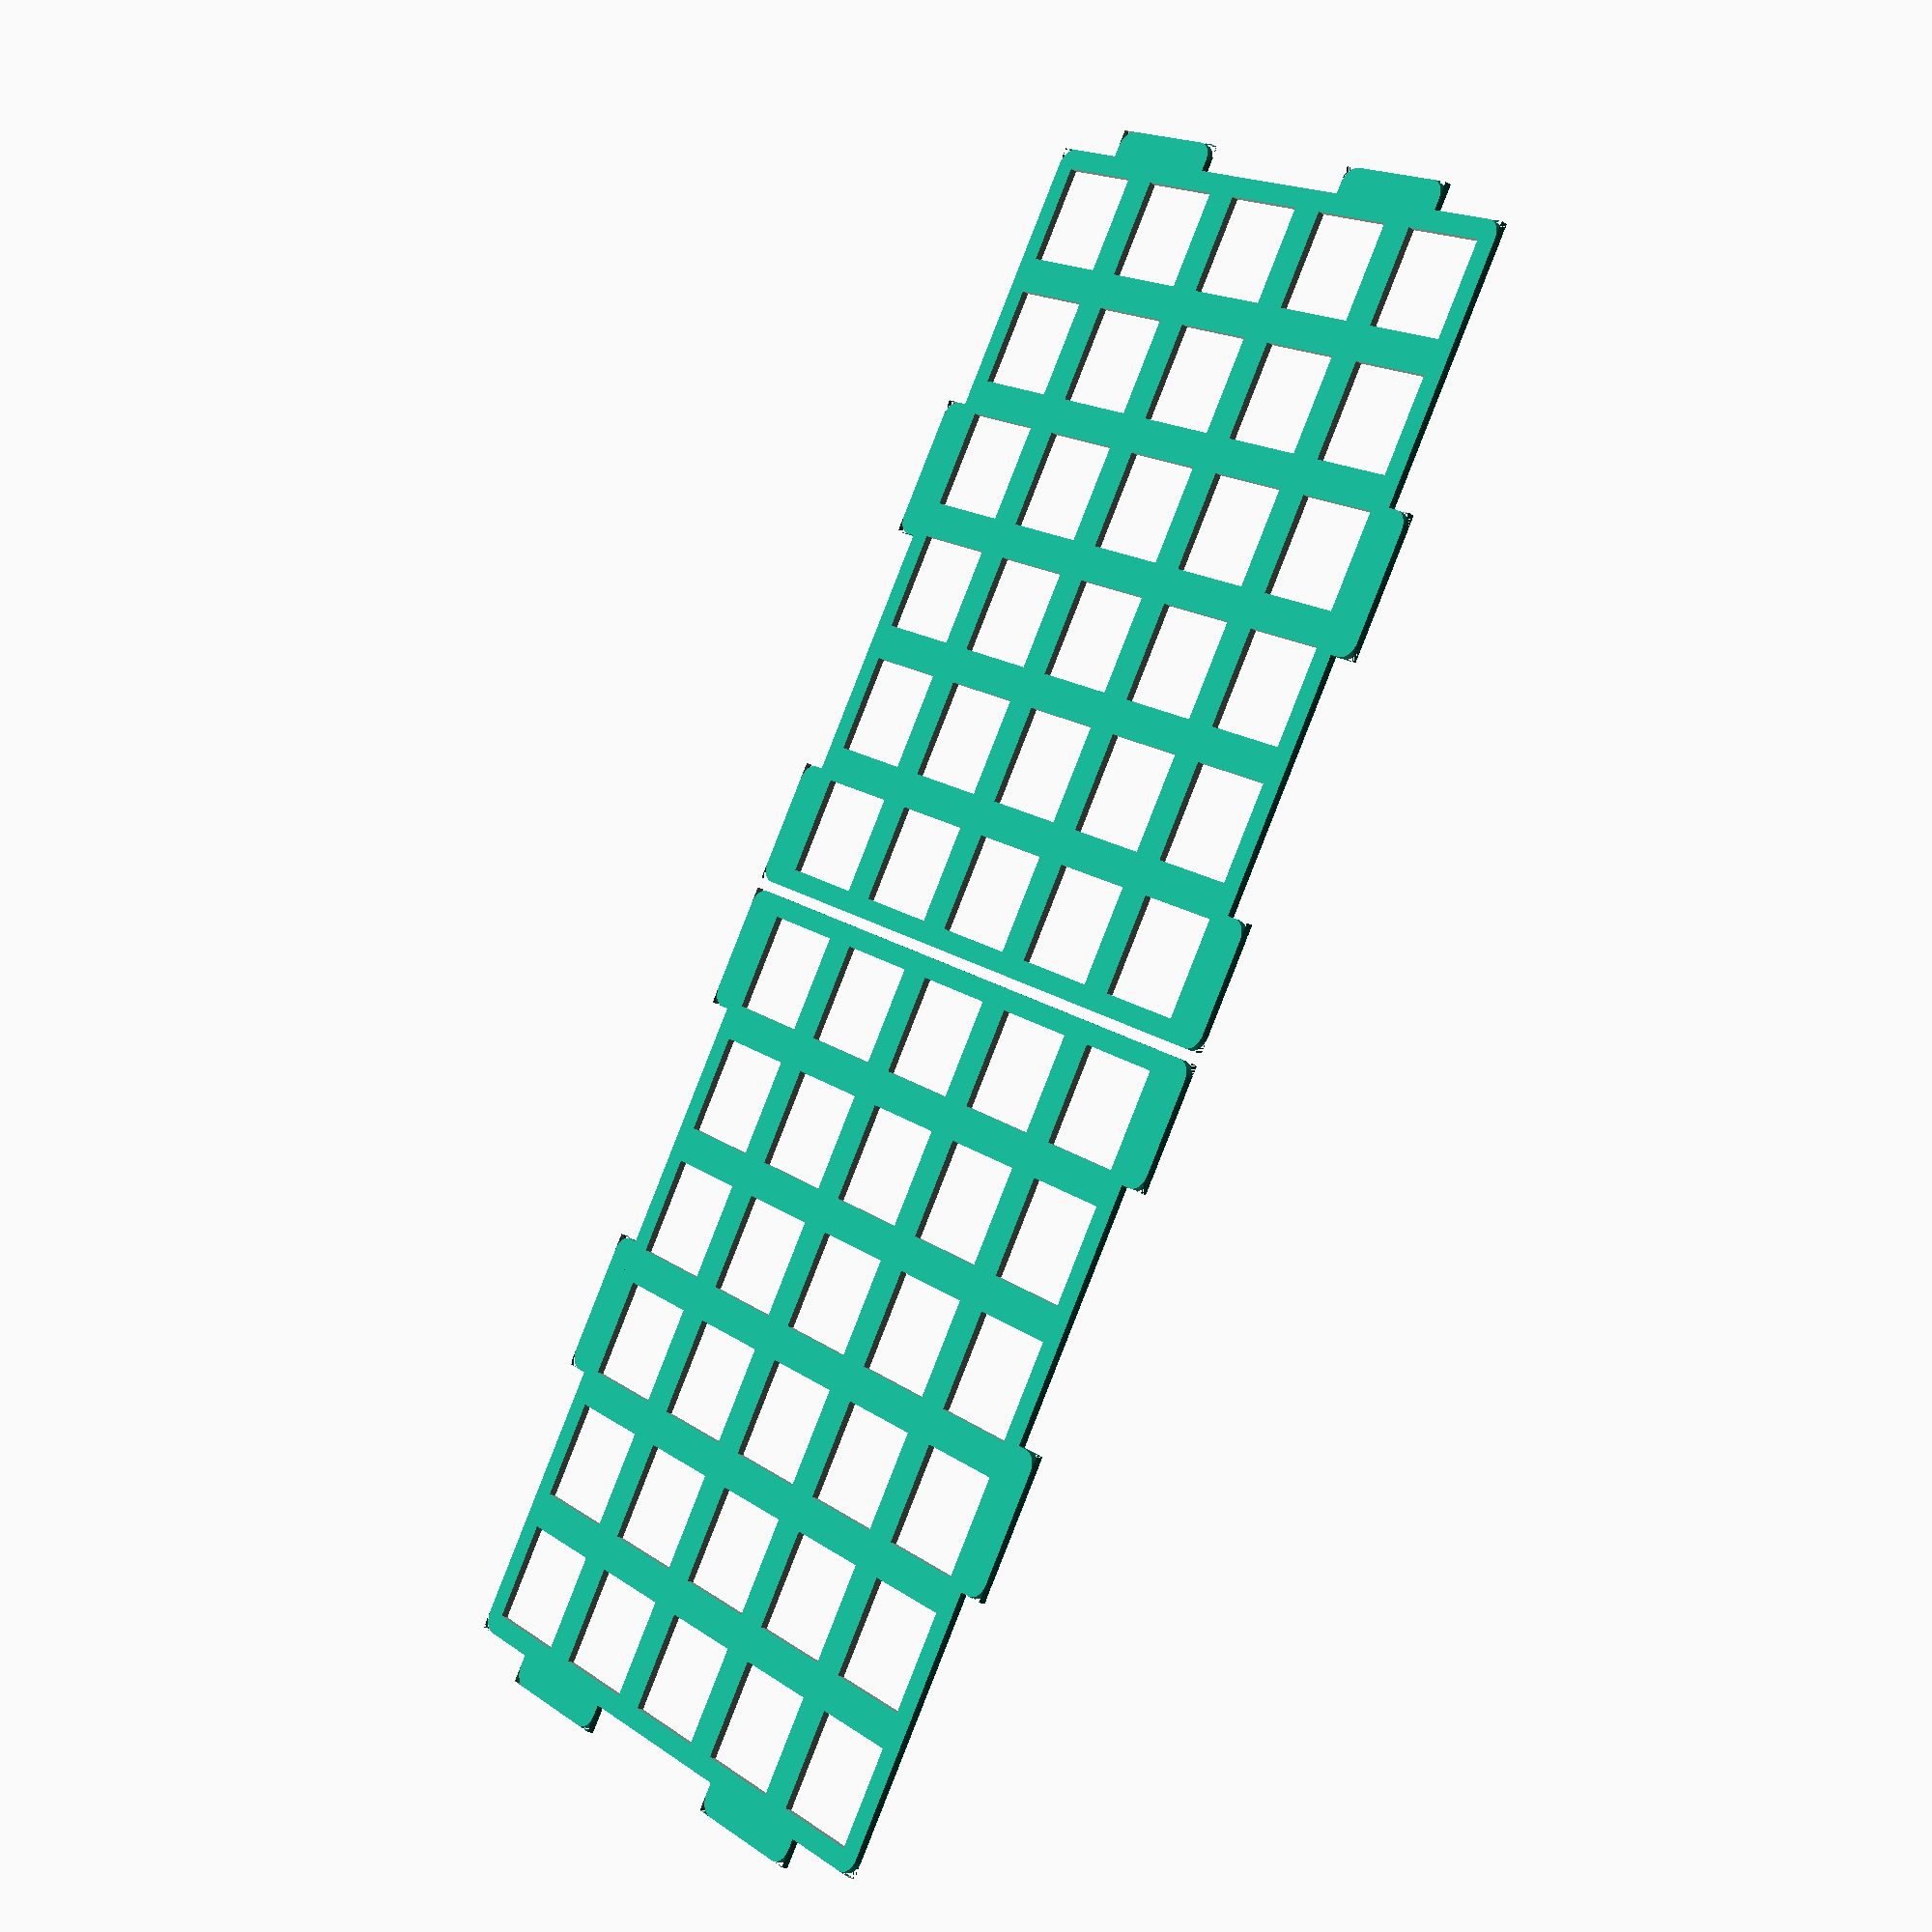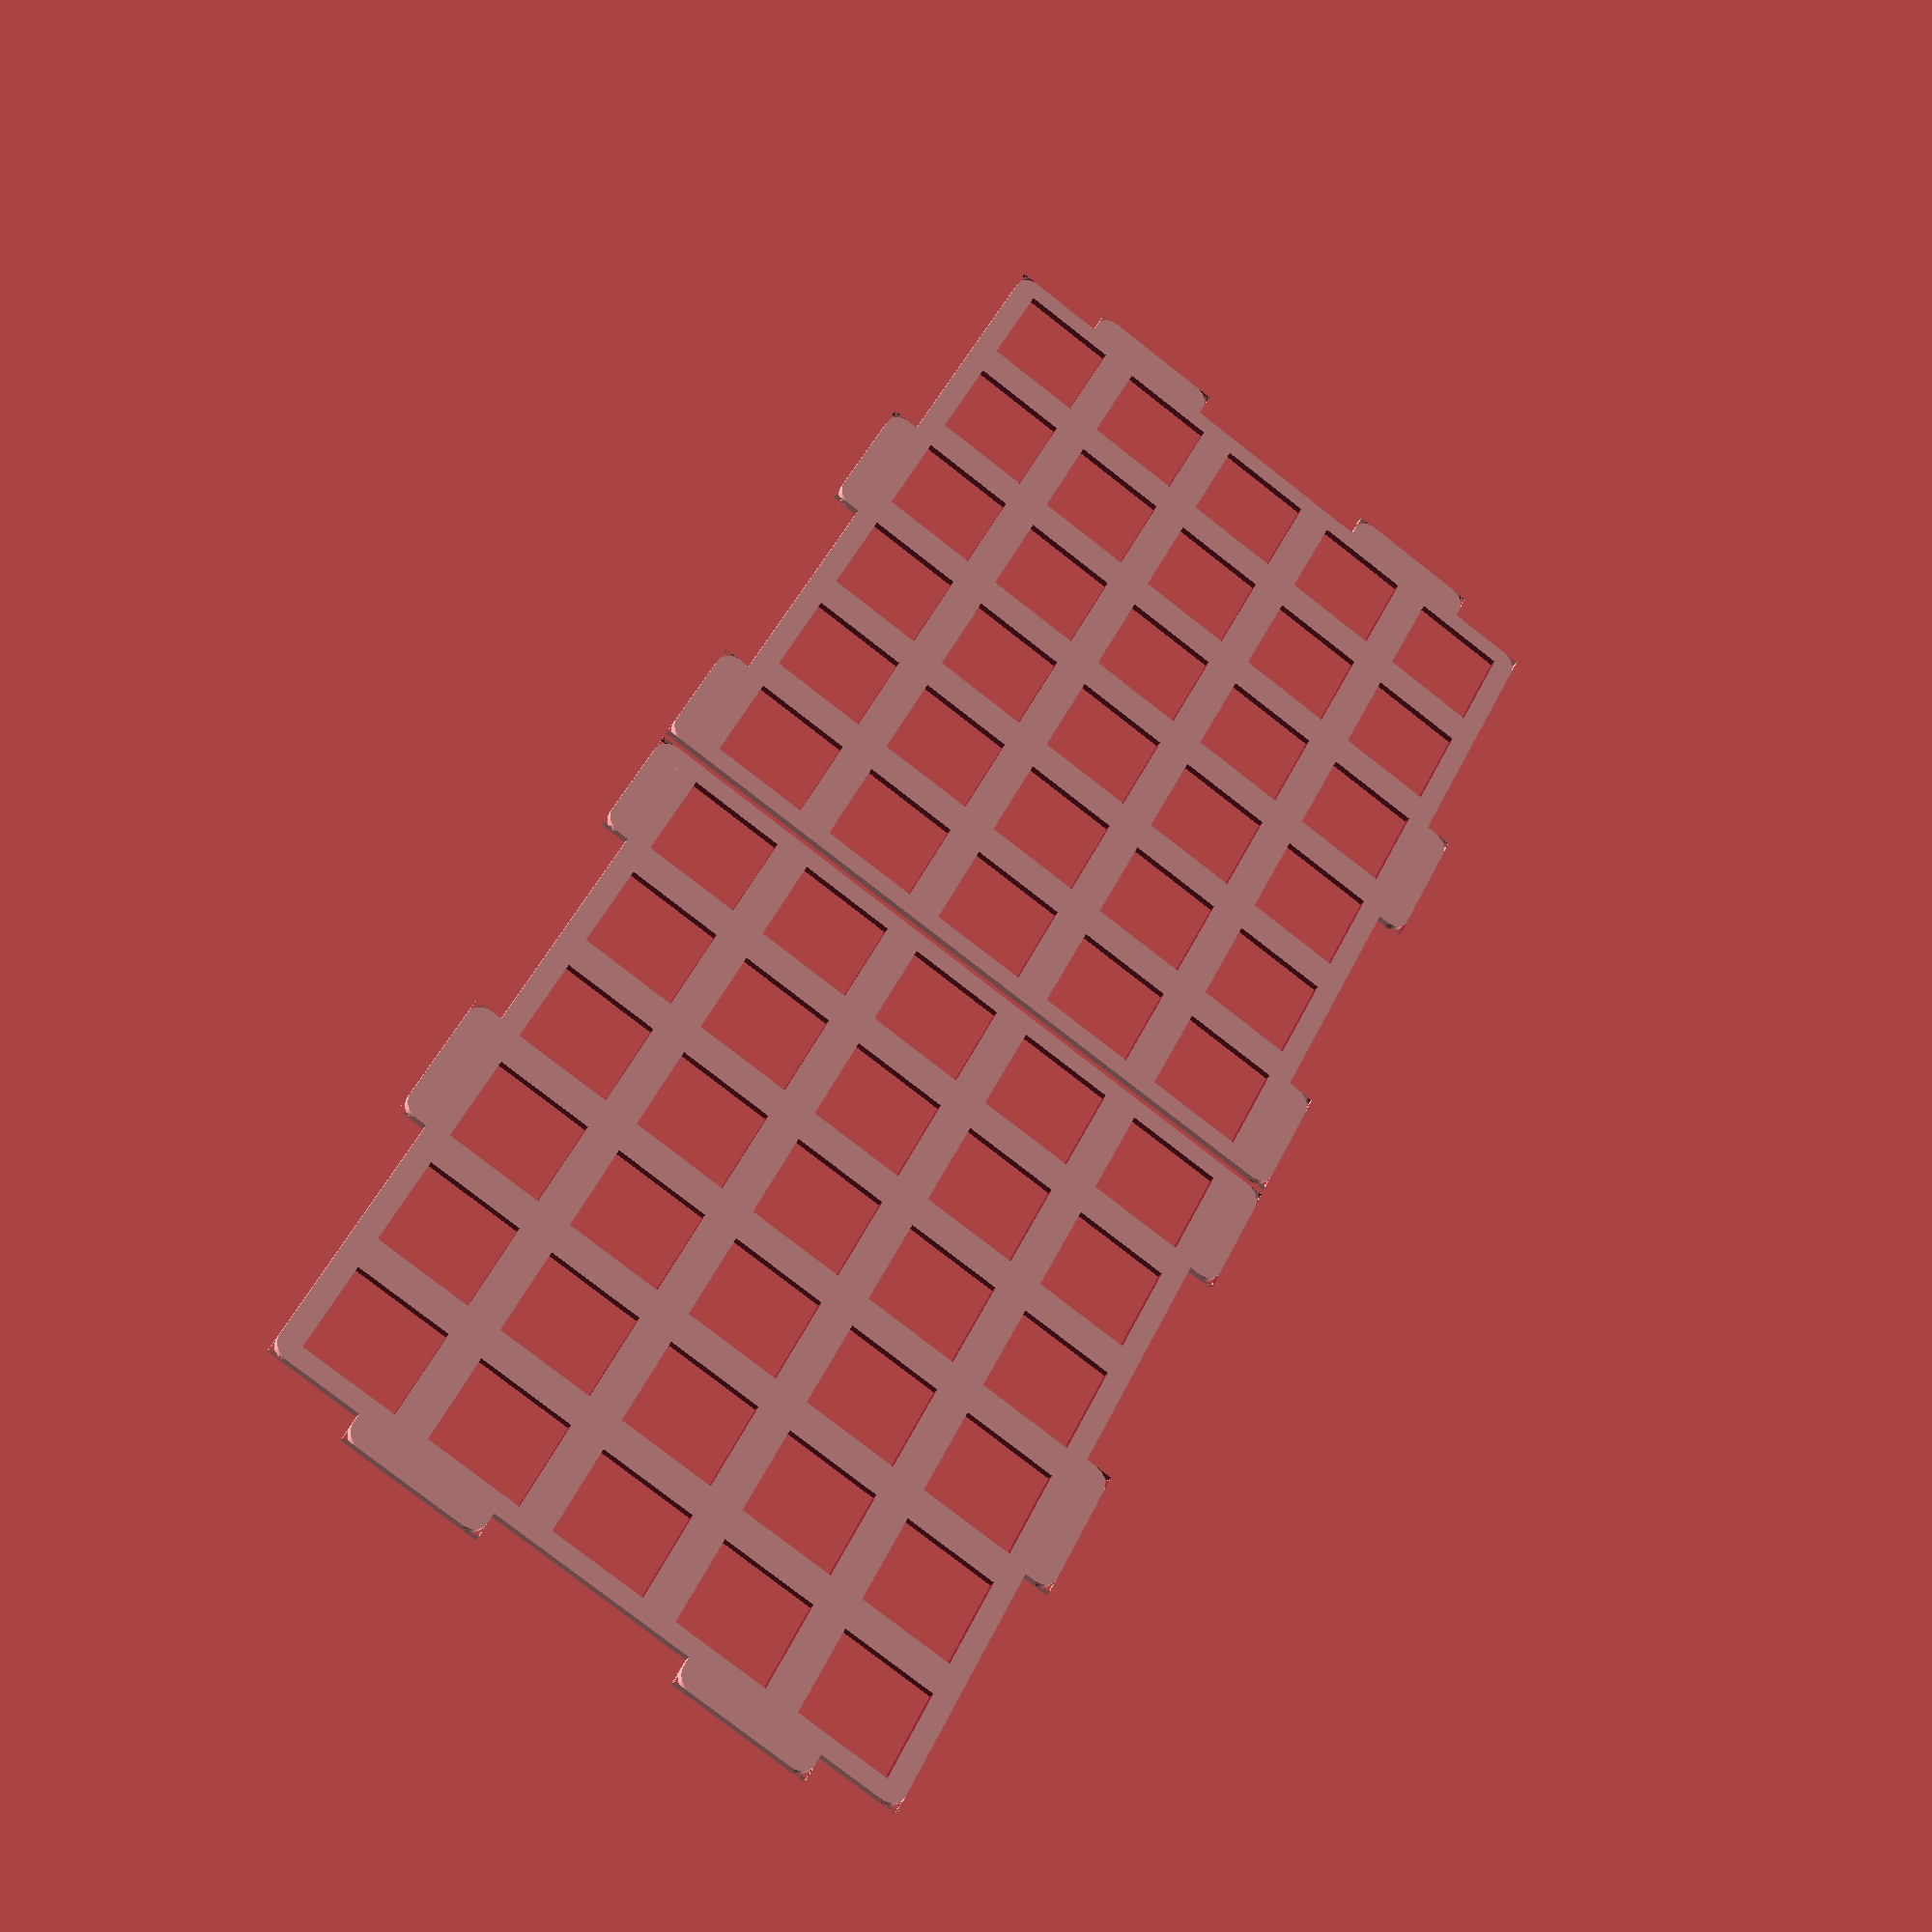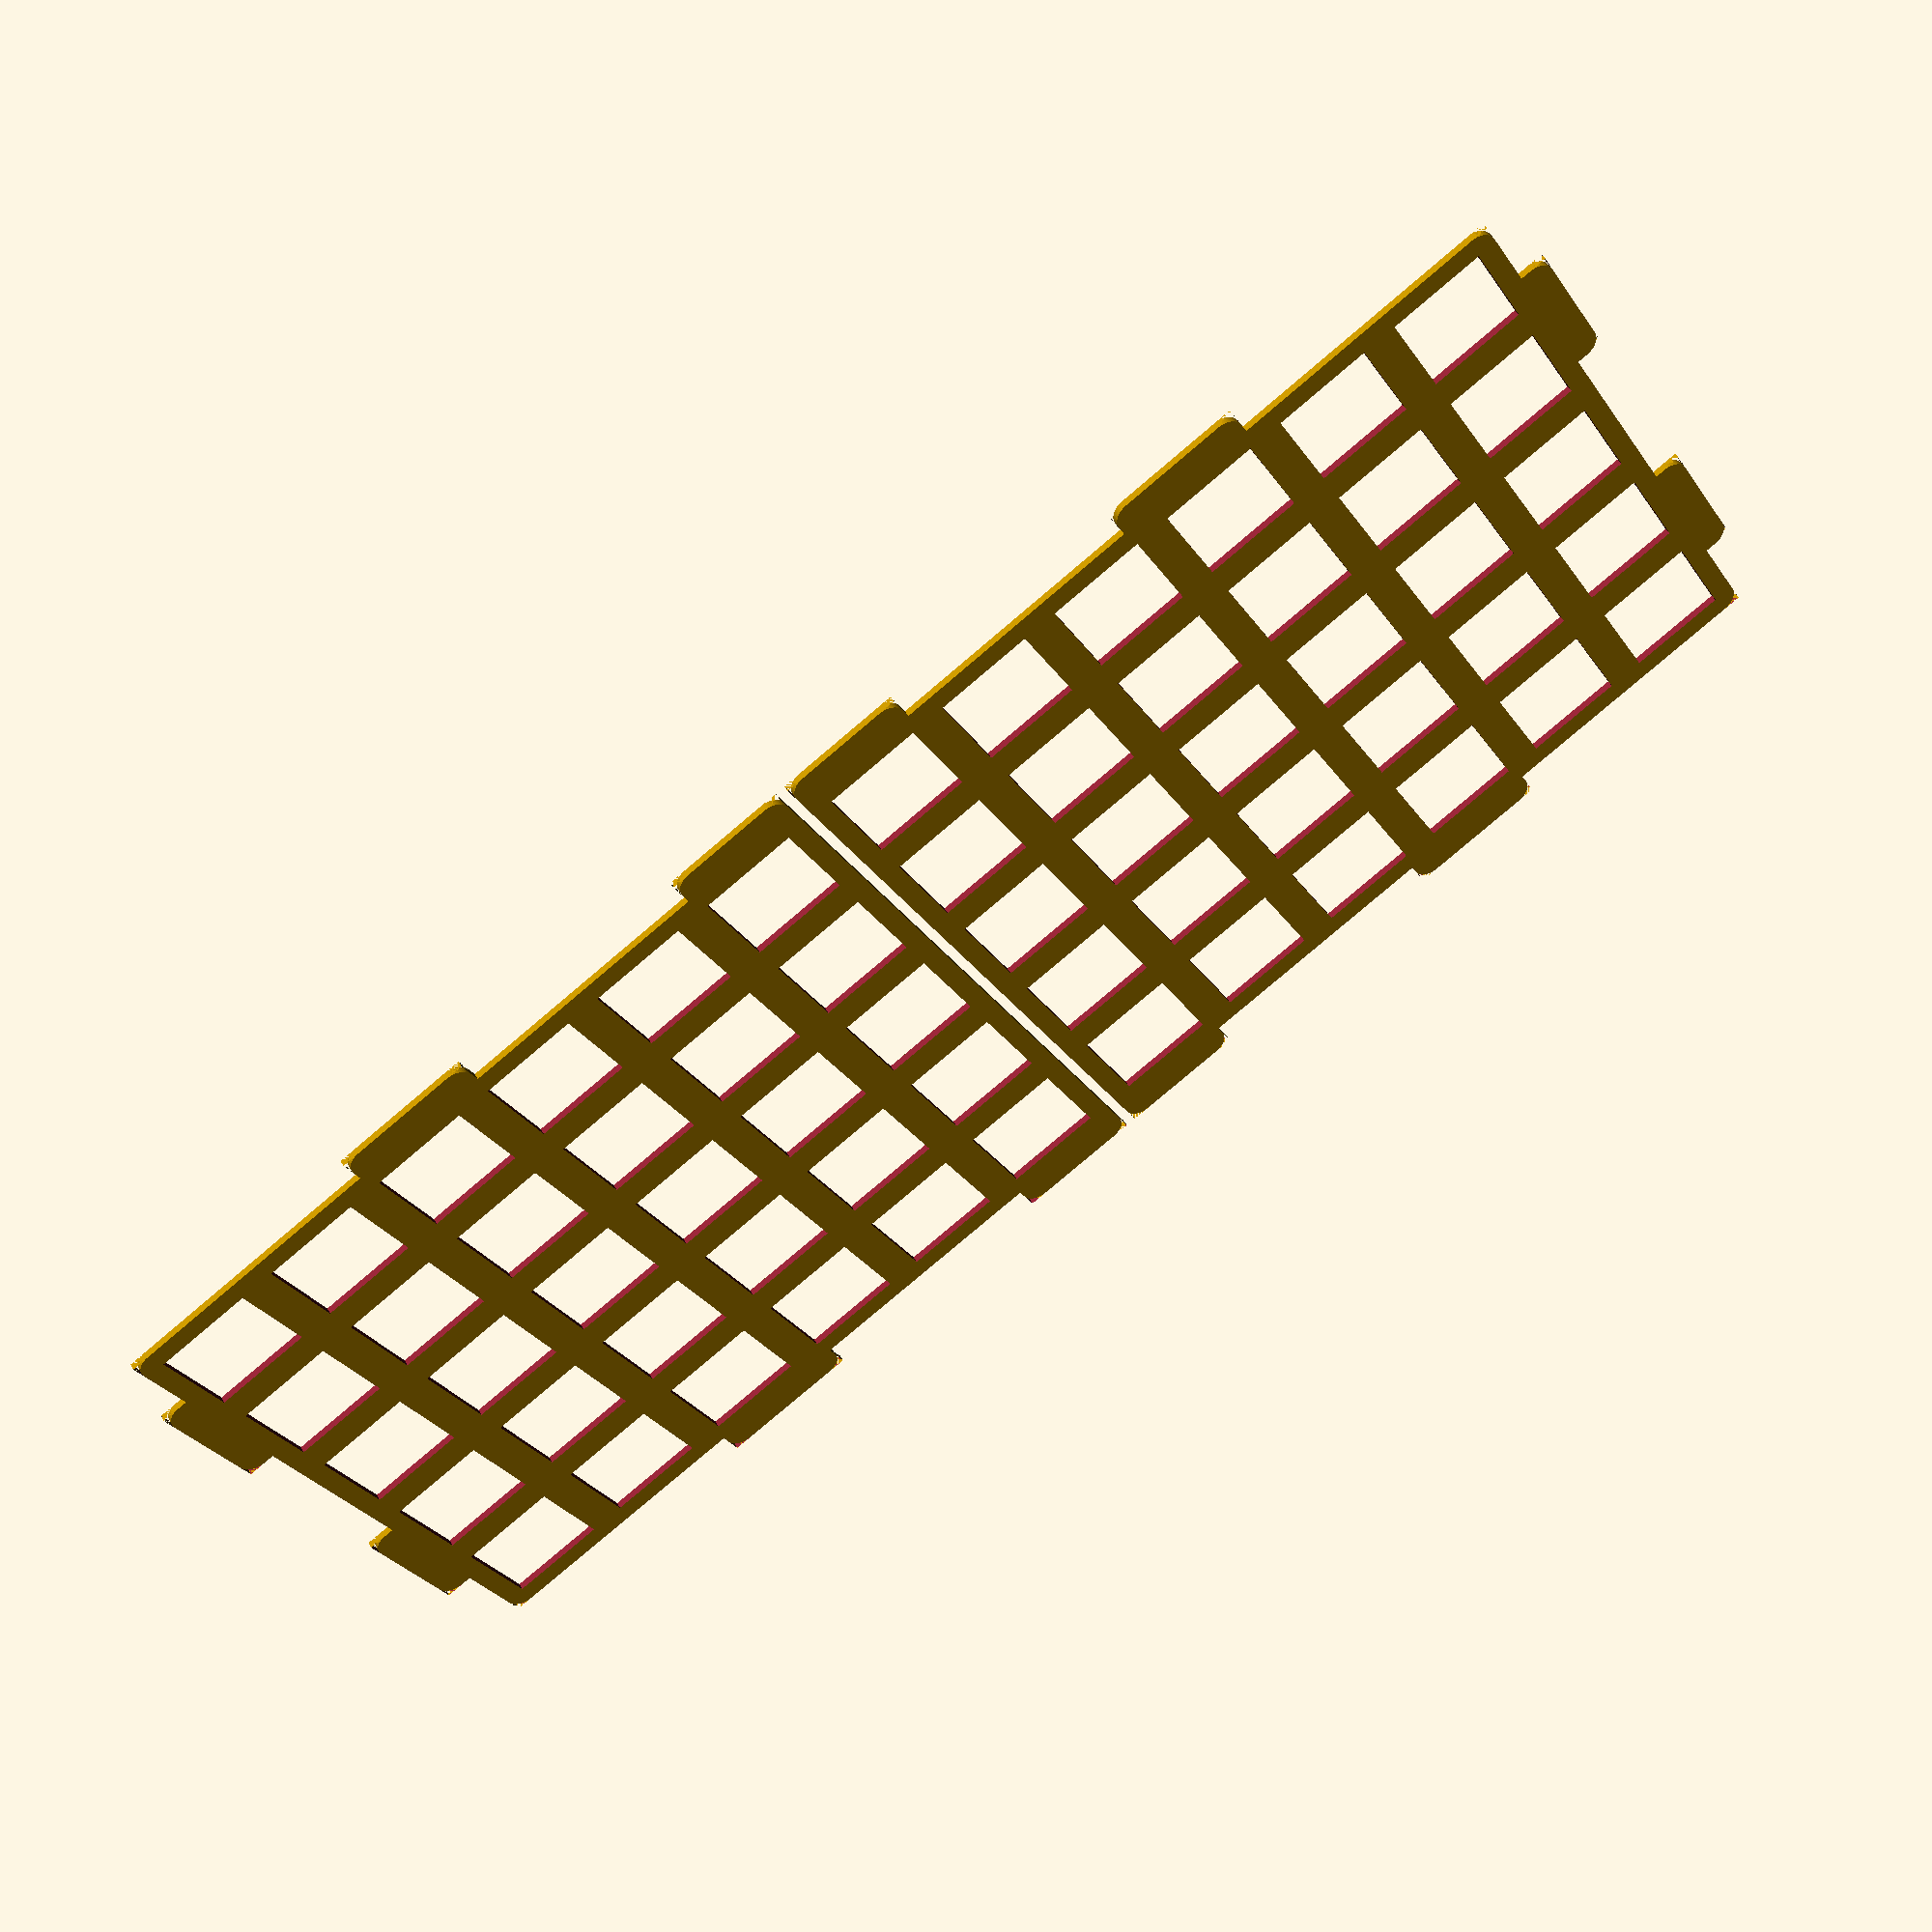
<openscad>
// The PSD-60 is a gasket-mounted 60% keyboard case.
//
// This document describes switch plate(s) for the X-2 Lumberjack ARM
// keyboard so that it can be mounted to the PSD-60.

// Some measurements (in mm) of the edges of the switch plate I received
// with the PSD-60:
//
// along the top edge:
// gap 40, tab 20.5, gap 36.5, tab, gap 50 middle, tab, gap 36.5, tab, gap 40
// (sums to 285)
//
// side edge:
// gap 12, tab, gap 30, tab, gap 12
// (sums to 95)
//
// tabs stick out 4mm;
// tab corner r = 2mm;
// plate corner r = 2.5
//
// albeit, I measured
//   - the plate to be 286.5 x 96.5,
// vs
//   - the original    285   x 94.2
// i.e. a difference of 1.5 x 2.3(?!)
//
// (and I'm not sure how to account for that error of 1.5mm vs the measured parts)
//
// Nevertheless, the plate I got cut from this document fits the case.

// In this document, (0, 0) is the PCB's top-left.

// per measurements:
pcb_height = 94.2;
pcb_width = 285;
pcb_dim = [pcb_width, pcb_height];

// 'Lumberjack'-style keyboard only has 12 columns;
// but its size is essentially 15 columns and 5 rows.
total_num_switch_columns = 15;
total_num_switch_rows = 5;
total_num_switch_grid = [total_num_switch_columns, total_num_switch_rows];

// per measurements:
full_plate_width = 286.5;
full_plate_height = 96.5;
full_plate_dim = [full_plate_width, full_plate_height];

// per measurements:
corner_r = 2.25;
tab_corner_r = 2.5;
plate_corner_r = 2.5;

// per measurements:
tab_width = 20.5;
tab_depth = 4;

// per measurements:
top_edge_gap_0 = 40;
top_edge_gap_1 = 36.5;
top_edge_gap_2 = 50;

top_edge_tab_0_offset = top_edge_gap_0;
top_edge_tab_1_offset = top_edge_gap_0 + tab_width + top_edge_gap_1;

// per measurements:
side_edge_gap_0 = 12;
side_edge_gap_1 = 30;

side_edge_tab_0_offset = side_edge_gap_0;
side_edge_tab_1_offset = side_edge_gap_0 + tab_width + side_edge_gap_1;

// for MX switches
switch_unit = 19.05;
switch_cutout_size = 14;

// compute the plate's origin point (top-left) relative to PCB.
plate_width_total_margin = full_plate_width - pcb_width;
plate_width_margin = plate_width_total_margin / 2;
plate_height_total_margin = full_plate_height - pcb_height;
plate_height_margin = plate_height_total_margin / 2;

plate_origin_x = -plate_width_margin;
plate_origin_y = -plate_height_margin;
plate_origin = [plate_origin_x, plate_origin_y];

// pcb margin = extra width around the switches
pcb_width_total_margin = pcb_width - ((total_num_switch_columns - 1) * switch_unit) - switch_cutout_size;
pcb_width_margin = pcb_width_total_margin / 2;
pcb_height_total_margin = pcb_height - ((total_num_switch_rows - 1) * switch_unit) - switch_cutout_size;
pcb_height_margin = pcb_height_total_margin / 2;

// relative to (0, 0)
full_plate_midpoint_x = (full_plate_width / 2) + plate_origin_x;
full_plate_midpoint_y = (full_plate_height / 2) + plate_origin_y;
full_plate_midpoint = [full_plate_midpoint_x, full_plate_midpoint_y];

// relative to (0, 0)
// Calculate where SW_1_1 is:
// Consider if this were a switchplate for a full 15x5 keyboard:
//  SW_3_8 (the central switch) would be in the middle of the plate.
// Hence, SW_1_1 is 7 units to the left of the middle of the plate, and 2 units up.
sw_1_1_x = full_plate_midpoint_x - (7 * switch_unit);
sw_1_1_y = full_plate_midpoint_y - (2 * switch_unit);
sw_1_1_point = [sw_1_1_x, sw_1_1_y];

// For 'lumberjack'-style keyboards,
// the half-plate is only used for 6 columns.
halfplate_num_switch_columns = 6;
halfplate_num_switch_rows = total_num_switch_rows;

// The halfplate's width is:
//  + the width of the switches = the width of one switch cutout + five switch units,
//  + the margins between the switch and the PCB edge,
//  + the margins between the PCB edge and the plate.
halfplate_width = ((halfplate_num_switch_columns - 1) * switch_unit) + switch_cutout_size + pcb_width_total_margin + plate_width_total_margin;

top_edge_tab_1_width = halfplate_width - (top_edge_tab_1_offset);

module corner(r) {
    difference() {
        square(r, center = false);
        translate([r, r]) {
            circle(r);
        }
    }
}

module switch_cutout() {
    translate([-switch_cutout_size / 2, -switch_cutout_size / 2]) {
        square(switch_cutout_size);
    }
}

// starting from centre of sw_1_1
module switch_cutout_grid(cols = 15, rows = 5) {
    for (c = [0:(cols - 1)], r = [0:(rows - 1)]) {
        translate([c * switch_unit, r * switch_unit]) {
            switch_cutout();
        }
    }
}

module plate_tab(tab_width = 20.5) {
    translate([0, -tab_depth]) {
        difference() {
            square([tab_width, tab_depth], center = false);

            translate([0, 0]) {
                corner(r = tab_corner_r);
            }
            translate([tab_width, 0]) {
                rotate([0, 0, 90]) {
                    corner(r = tab_corner_r);
                }
            }
        }
    }
}

$fn = 60;

module half_plate() {
    difference() {
        translate(plate_origin) {
            union() {
                square([halfplate_width, full_plate_height], center = false);

                translate([top_edge_tab_0_offset, 0]) {
                    plate_tab();
                }
                translate([top_edge_tab_1_offset, 0]) {
                    plate_tab(tab_width = top_edge_tab_1_width);
                }

                mirror([1, 0, 0]) {
                    rotate(90) {
                        translate([side_edge_tab_0_offset, 0]) {
                            plate_tab();
                        }
                        translate([side_edge_tab_1_offset, 0]) {
                            plate_tab();
                        }
                    }
                }

                translate([0, full_plate_height]) {
                    mirror([0, 1, 0]) {
                        translate([top_edge_tab_0_offset, 0]) {
                            plate_tab();
                        }
                        translate([top_edge_tab_1_offset, 0]) {
                            plate_tab(tab_width = top_edge_tab_1_width);
                        }
                    }
                }
            }
        }

        translate(plate_origin) {
            corner(r = plate_corner_r);
        }
        translate(plate_origin + [0, full_plate_height]) {
            rotate([0, 0, 270]) {
                corner(r = plate_corner_r);
            }
        }

        translate(sw_1_1_point) {
            switch_cutout_grid(cols = halfplate_num_switch_columns, rows = halfplate_num_switch_rows);
        }
    }
}

module x2_psd60_switch_plates() {
    half_plate();
    translate([2 * (halfplate_width), 0]) {
        mirror([1, 0]) {
            half_plate();
        }
    }
}

scale([1, -1, 1]) {
    x2_psd60_switch_plates();
}

</openscad>
<views>
elev=24.8 azim=57.3 roll=227.3 proj=p view=solid
elev=211.0 azim=62.9 roll=27.7 proj=p view=solid
elev=134.2 azim=210.9 roll=27.1 proj=p view=wireframe
</views>
